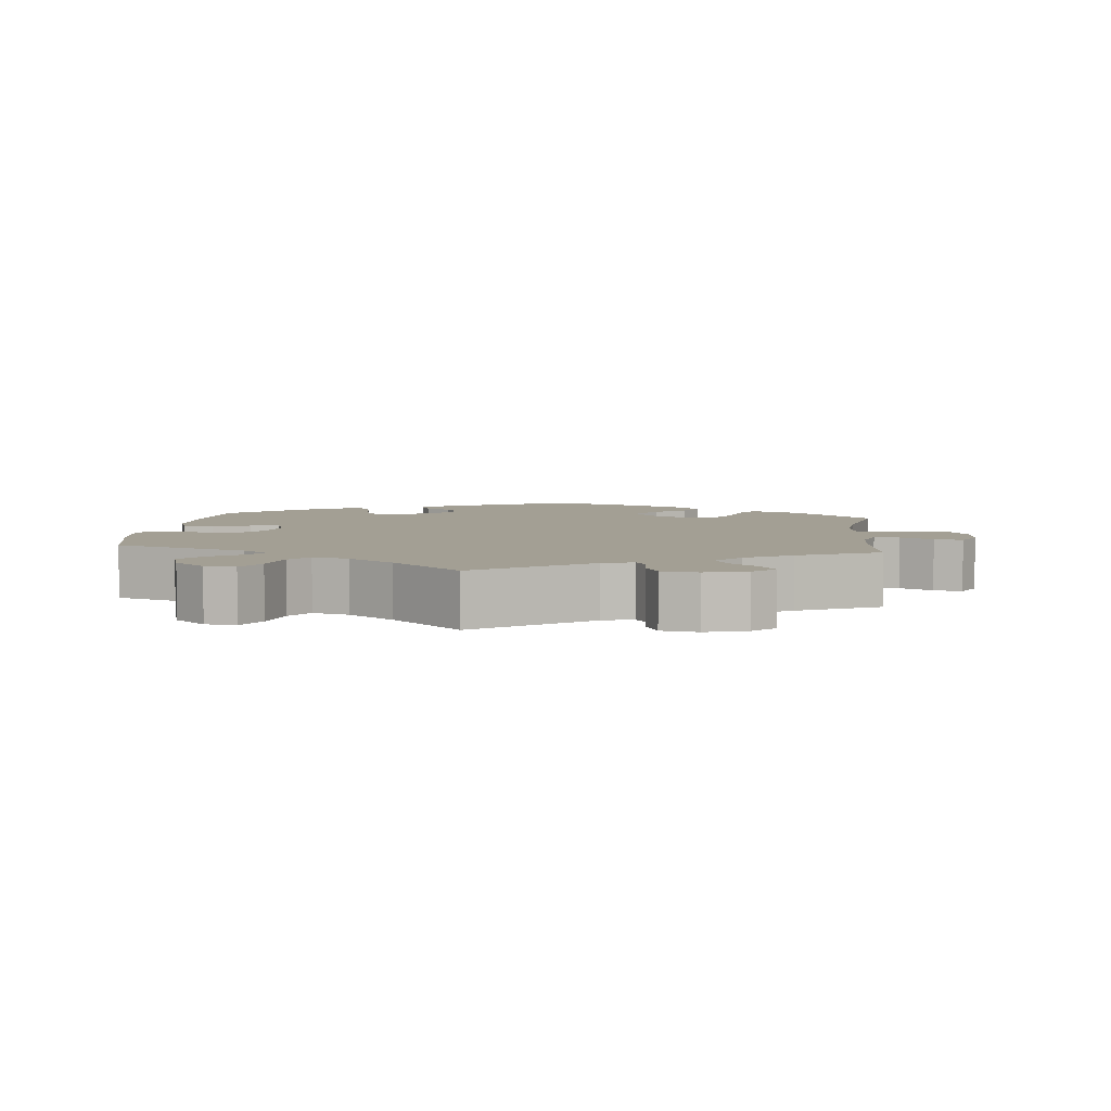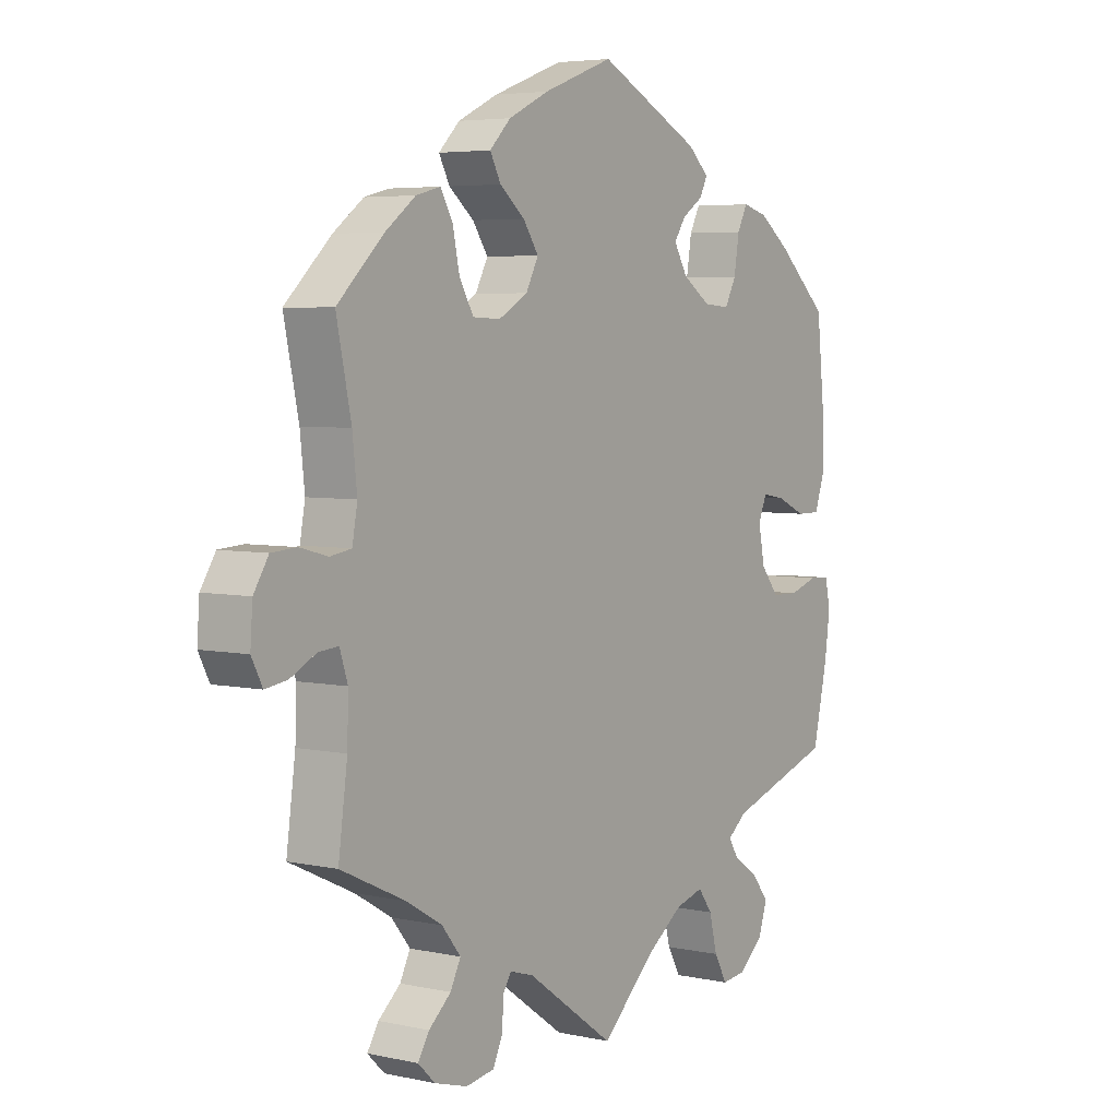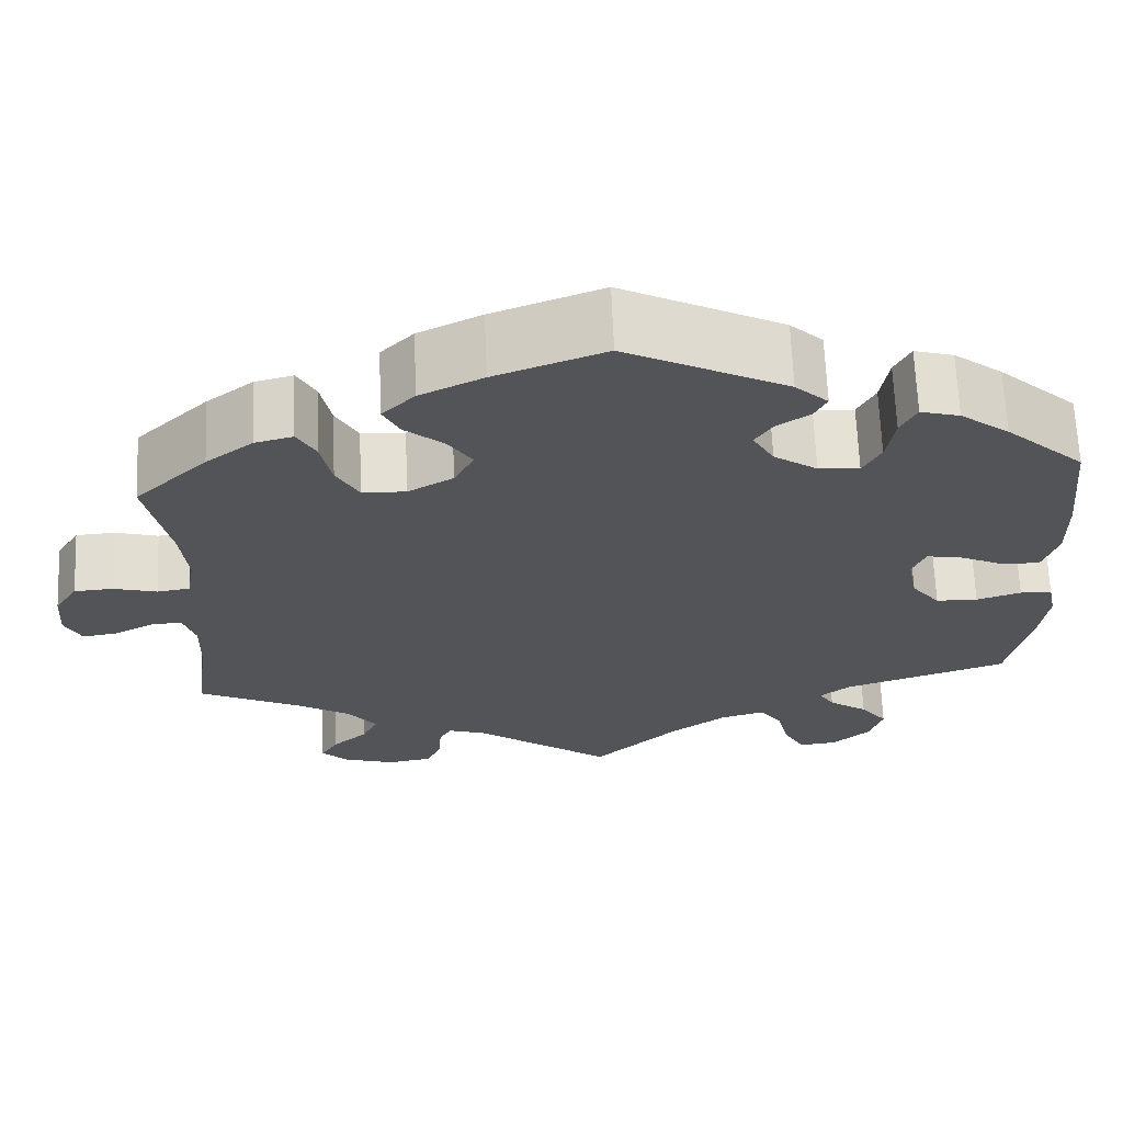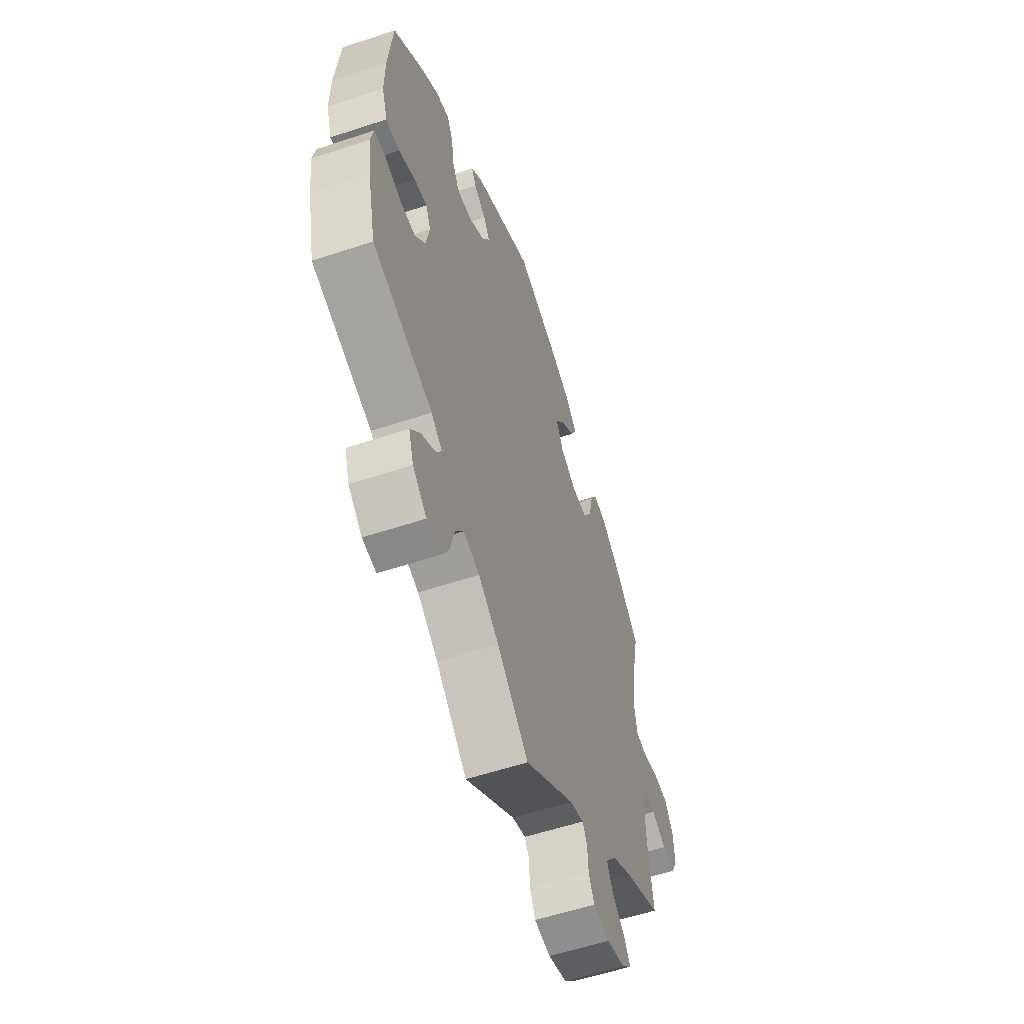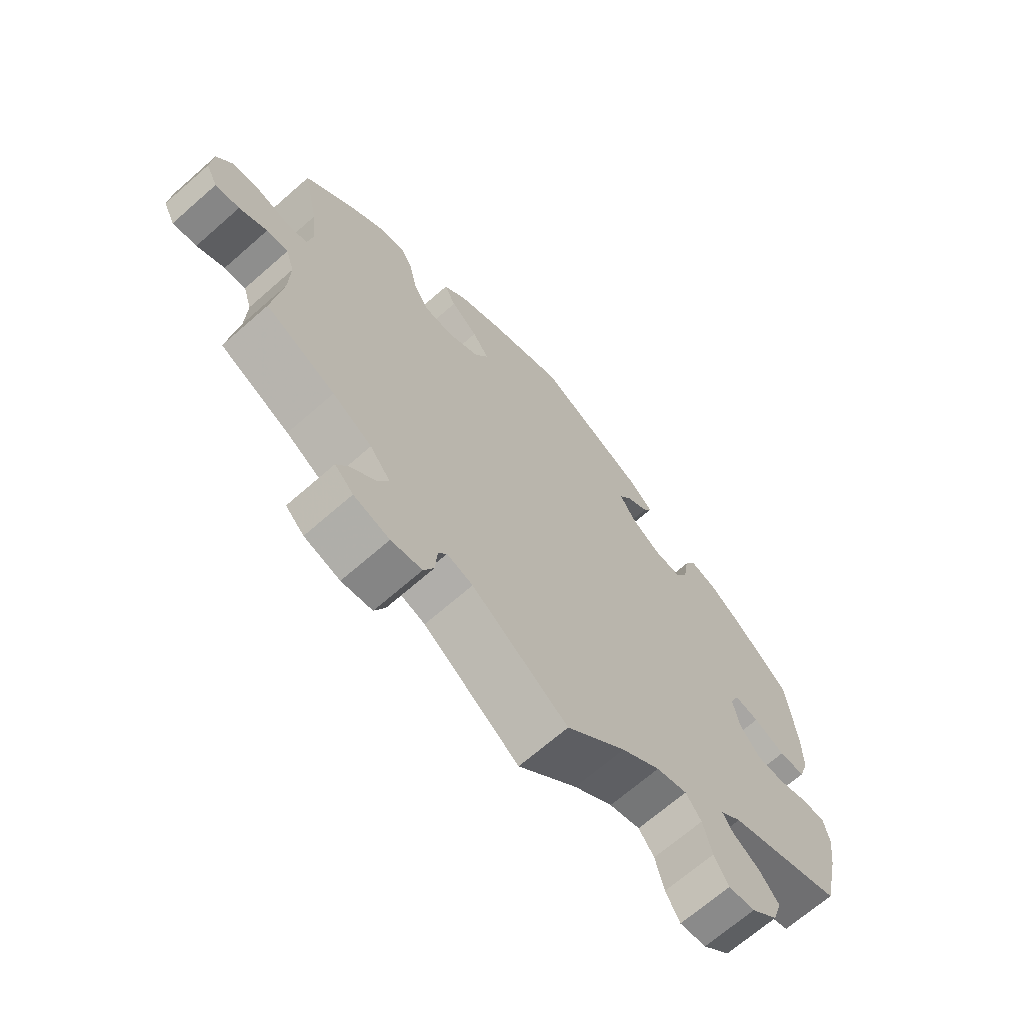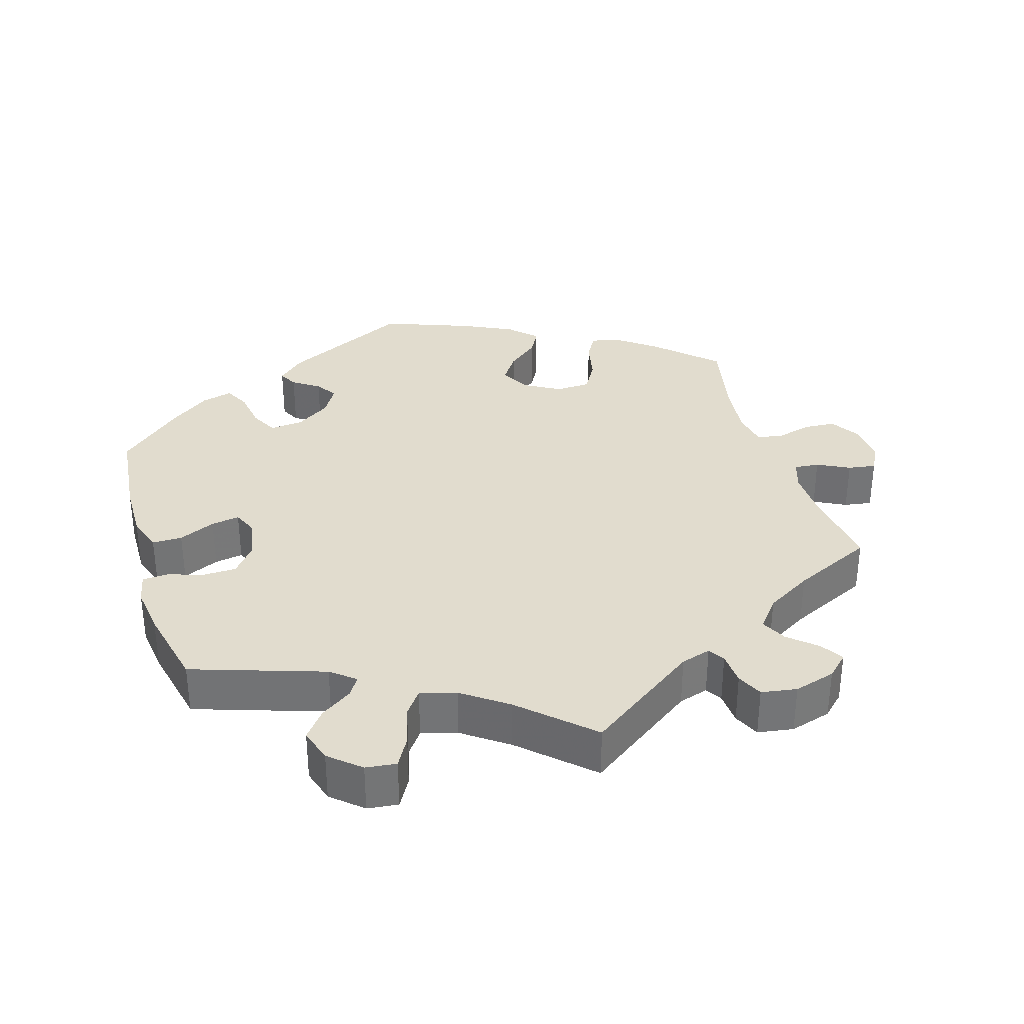
<metadata>
{"format":"obj","ext":"obj","renderer":"f3d","projection":"perspective","resolution":1024,"background":"white","views":[{"elev":5.3,"azim":-173.9,"up":"+Y"},{"elev":4.8,"azim":-55.4,"up":"+Z"},{"elev":66.2,"azim":-2.3,"up":"+Z"},{"elev":-56.8,"azim":109.1,"up":"+Z"},{"elev":-68.2,"azim":-48.7,"up":"+Z"},{"elev":34.0,"azim":163.3,"up":"+Y"}]}
</metadata>
<code>
v 0.316 0.07 -0.35
v 0.282 0.07 -0.377
v 0.299 0.07 -0.404
v 0.343 0.07 -0.434
v 0.373 0.07 -0.472
v 0.358 0.07 -0.519
v 0.315 0.07 -0.556
v 0.272 0.07 -0.561
v 0.249 0.07 -0.52
v 0.235 0.07 -0.464
v 0.21 0.07 -0.43
v 0.16 0.07 -0.444
v 0.097 0.07 -0.489
v 0.001 0.07 -0.578
v -0.154 0.07 -0.468
v -0.196 0.07 -0.455
v -0.21 0.07 -0.478
v -0.213 0.07 -0.524
v -0.23 0.07 -0.56
v -0.28 0.07 -0.568
v -0.338 0.07 -0.551
v -0.368 0.07 -0.522
v -0.348 0.07 -0.49
v -0.309 0.07 -0.456
v -0.291 0.07 -0.42
v -0.324 0.07 -0.379
v -0.388 0.07 -0.341
v -0.501 0.07 -0.288
v -0.485 0.07 -0.17
v -0.483 0.07 -0.1
v -0.497 0.07 -0.057
v -0.532 0.07 -0.06
v -0.577 0.07 -0.083
v -0.616 0.07 -0.089
v -0.635 0.07 -0.052
v -0.631 0.07 0.005
v -0.605 0.07 0.046
v -0.561 0.07 0.049
v -0.512 0.07 0.036
v -0.475 0.07 0.042
v -0.466 0.07 0.092
v -0.474 0.07 0.166
v -0.5 0.07 0.289
v -0.418 0.07 0.367
v -0.365 0.07 0.407
v -0.322 0.07 0.418
v -0.301 0.07 0.381
v -0.289 0.07 0.324
v -0.264 0.07 0.28
v -0.215 0.07 0.278
v -0.164 0.07 0.307
v -0.142 0.07 0.349
v -0.169 0.07 0.389
v -0.213 0.07 0.425
v -0.232 0.07 0.461
v -0.195 0.07 0.498
v -0.124 0.07 0.532
v 0 0.07 0.578
v 0.181 0.07 0.488
v 0.218 0.07 0.454
v 0.204 0.07 0.427
v 0.167 0.07 0.402
v 0.147 0.07 0.372
v 0.171 0.07 0.331
v 0.22 0.07 0.298
v 0.266 0.07 0.294
v 0.286 0.07 0.332
v 0.295 0.07 0.388
v 0.313 0.07 0.423
v 0.357 0.07 0.411
v 0.412 0.07 0.37
v 0.501 0.07 0.29
v 0.515 0.07 0.156
v 0.516 0.07 0.077
v 0.499 0.07 0.026
v 0.457 0.07 0.026
v 0.406 0.07 0.049
v 0.366 0.07 0.056
v 0.351 0.07 0.021
v 0.362 0.07 -0.036
v 0.394 0.07 -0.076
v 0.441 0.07 -0.077
v 0.491 0.07 -0.061
v 0.527 0.07 -0.063
v 0.536 0.07 -0.106
v 0.527 0.07 -0.174
v 0.501 0.07 -0.289
v 0.316 0 -0.35
v 0.282 0 -0.377
v 0.299 0 -0.404
v 0.343 0 -0.434
v 0.373 0 -0.472
v 0.358 0 -0.519
v 0.315 0 -0.556
v 0.272 0 -0.561
v 0.249 0 -0.52
v 0.235 0 -0.464
v 0.21 0 -0.43
v 0.16 0 -0.444
v 0.097 0 -0.489
v 0.001 0 -0.578
v -0.154 0 -0.468
v -0.196 0 -0.455
v -0.21 0 -0.478
v -0.213 0 -0.524
v -0.23 0 -0.56
v -0.28 0 -0.568
v -0.338 0 -0.551
v -0.368 0 -0.522
v -0.348 0 -0.49
v -0.309 0 -0.456
v -0.291 0 -0.42
v -0.324 0 -0.379
v -0.388 0 -0.341
v -0.501 0 -0.288
v -0.485 0 -0.17
v -0.483 0 -0.1
v -0.497 0 -0.057
v -0.532 0 -0.06
v -0.577 0 -0.083
v -0.616 0 -0.089
v -0.635 0 -0.052
v -0.631 0 0.005
v -0.605 0 0.046
v -0.561 0 0.049
v -0.512 0 0.036
v -0.475 0 0.042
v -0.466 0 0.092
v -0.474 0 0.166
v -0.5 0 0.289
v -0.418 0 0.367
v -0.365 0 0.407
v -0.322 0 0.418
v -0.301 0 0.381
v -0.289 0 0.324
v -0.264 0 0.28
v -0.215 0 0.278
v -0.164 0 0.307
v -0.142 0 0.349
v -0.169 0 0.389
v -0.213 0 0.425
v -0.232 0 0.461
v -0.195 0 0.498
v -0.124 0 0.532
v 0 0 0.578
v 0.181 0 0.488
v 0.218 0 0.454
v 0.204 0 0.427
v 0.167 0 0.402
v 0.147 0 0.372
v 0.171 0 0.331
v 0.22 0 0.298
v 0.266 0 0.294
v 0.286 0 0.332
v 0.295 0 0.388
v 0.313 0 0.423
v 0.357 0 0.411
v 0.412 0 0.37
v 0.501 0 0.29
v 0.515 0 0.156
v 0.516 0 0.077
v 0.499 0 0.026
v 0.457 0 0.026
v 0.406 0 0.049
v 0.366 0 0.056
v 0.351 0 0.021
v 0.362 0 -0.036
v 0.394 0 -0.076
v 0.441 0 -0.077
v 0.491 0 -0.061
v 0.527 0 -0.063
v 0.536 0 -0.106
v 0.527 0 -0.174
v 0.501 0 -0.289
f 86 87 1
f 85 86 1 2
f 82 83 84 85
f 81 82 85 2
f 80 81 2
f 79 80 2
f 74 75 76 77
f 74 77 78
f 73 74 78
f 72 73 78
f 71 72 78
f 70 71 78 79
f 67 68 69 70
f 66 67 70 79
f 59 60 61 62
f 59 62 63
f 58 59 63
f 57 58 63 64
f 53 54 55 56
f 52 53 56 57
f 45 46 47 48
f 45 48 49
f 42 43 44 45
f 41 42 45 49
f 40 41 49 50
f 36 37 38 39
f 36 39 40
f 35 36 40
f 32 33 34 35
f 31 32 35 40
f 30 31 40 50
f 27 28 29
f 26 27 29 30
f 25 26 30 50
f 21 22 23 24
f 21 24 25
f 20 21 25
f 17 18 19 20
f 16 17 20 25
f 15 16 25 50
f 13 14 15 50
f 7 8 9 10
f 7 10 11
f 6 7 11
f 3 4 5 6
f 2 3 6 11
f 65 66 79 2
f 52 57 64
f 51 52 64 65
f 12 13 50 51
f 12 51 65
f 2 11 12 65
f 88 174 173
f 89 88 173 172
f 172 171 170 169
f 89 172 169 168
f 89 168 167
f 89 167 166
f 164 163 162 161
f 165 164 161
f 165 161 160
f 165 160 159
f 165 159 158
f 166 165 158 157
f 157 156 155 154
f 166 157 154 153
f 149 148 147 146
f 150 149 146
f 150 146 145
f 151 150 145 144
f 143 142 141 140
f 144 143 140 139
f 135 134 133 132
f 136 135 132
f 132 131 130 129
f 136 132 129 128
f 137 136 128 127
f 126 125 124 123
f 127 126 123
f 127 123 122
f 122 121 120 119
f 127 122 119 118
f 137 127 118 117
f 116 115 114
f 117 116 114 113
f 137 117 113 112
f 111 110 109 108
f 112 111 108
f 112 108 107
f 107 106 105 104
f 112 107 104 103
f 137 112 103 102
f 137 102 101 100
f 97 96 95 94
f 98 97 94
f 98 94 93
f 93 92 91 90
f 98 93 90 89
f 89 166 153 152
f 151 144 139
f 152 151 139 138
f 138 137 100 99
f 152 138 99
f 152 99 98 89
f 1 88 89 2
f 2 89 90 3
f 3 90 91 4
f 4 91 92 5
f 5 92 93 6
f 6 93 94 7
f 7 94 95 8
f 8 95 96 9
f 9 96 97 10
f 10 97 98 11
f 11 98 99 12
f 12 99 100 13
f 13 100 101 14
f 14 101 102 15
f 15 102 103 16
f 16 103 104 17
f 17 104 105 18
f 18 105 106 19
f 19 106 107 20
f 20 107 108 21
f 21 108 109 22
f 22 109 110 23
f 23 110 111 24
f 24 111 112 25
f 25 112 113 26
f 26 113 114 27
f 27 114 115 28
f 28 115 116 29
f 29 116 117 30
f 30 117 118 31
f 31 118 119 32
f 32 119 120 33
f 33 120 121 34
f 34 121 122 35
f 35 122 123 36
f 36 123 124 37
f 37 124 125 38
f 38 125 126 39
f 39 126 127 40
f 40 127 128 41
f 41 128 129 42
f 42 129 130 43
f 43 130 131 44
f 44 131 132 45
f 45 132 133 46
f 46 133 134 47
f 47 134 135 48
f 48 135 136 49
f 49 136 137 50
f 50 137 138 51
f 51 138 139 52
f 52 139 140 53
f 53 140 141 54
f 54 141 142 55
f 55 142 143 56
f 56 143 144 57
f 57 144 145 58
f 58 145 146 59
f 59 146 147 60
f 60 147 148 61
f 61 148 149 62
f 62 149 150 63
f 63 150 151 64
f 64 151 152 65
f 65 152 153 66
f 66 153 154 67
f 67 154 155 68
f 68 155 156 69
f 69 156 157 70
f 70 157 158 71
f 71 158 159 72
f 72 159 160 73
f 73 160 161 74
f 74 161 162 75
f 75 162 163 76
f 76 163 164 77
f 77 164 165 78
f 78 165 166 79
f 79 166 167 80
f 80 167 168 81
f 81 168 169 82
f 82 169 170 83
f 83 170 171 84
f 84 171 172 85
f 85 172 173 86
f 86 173 174 87
f 87 174 88 1

</code>
